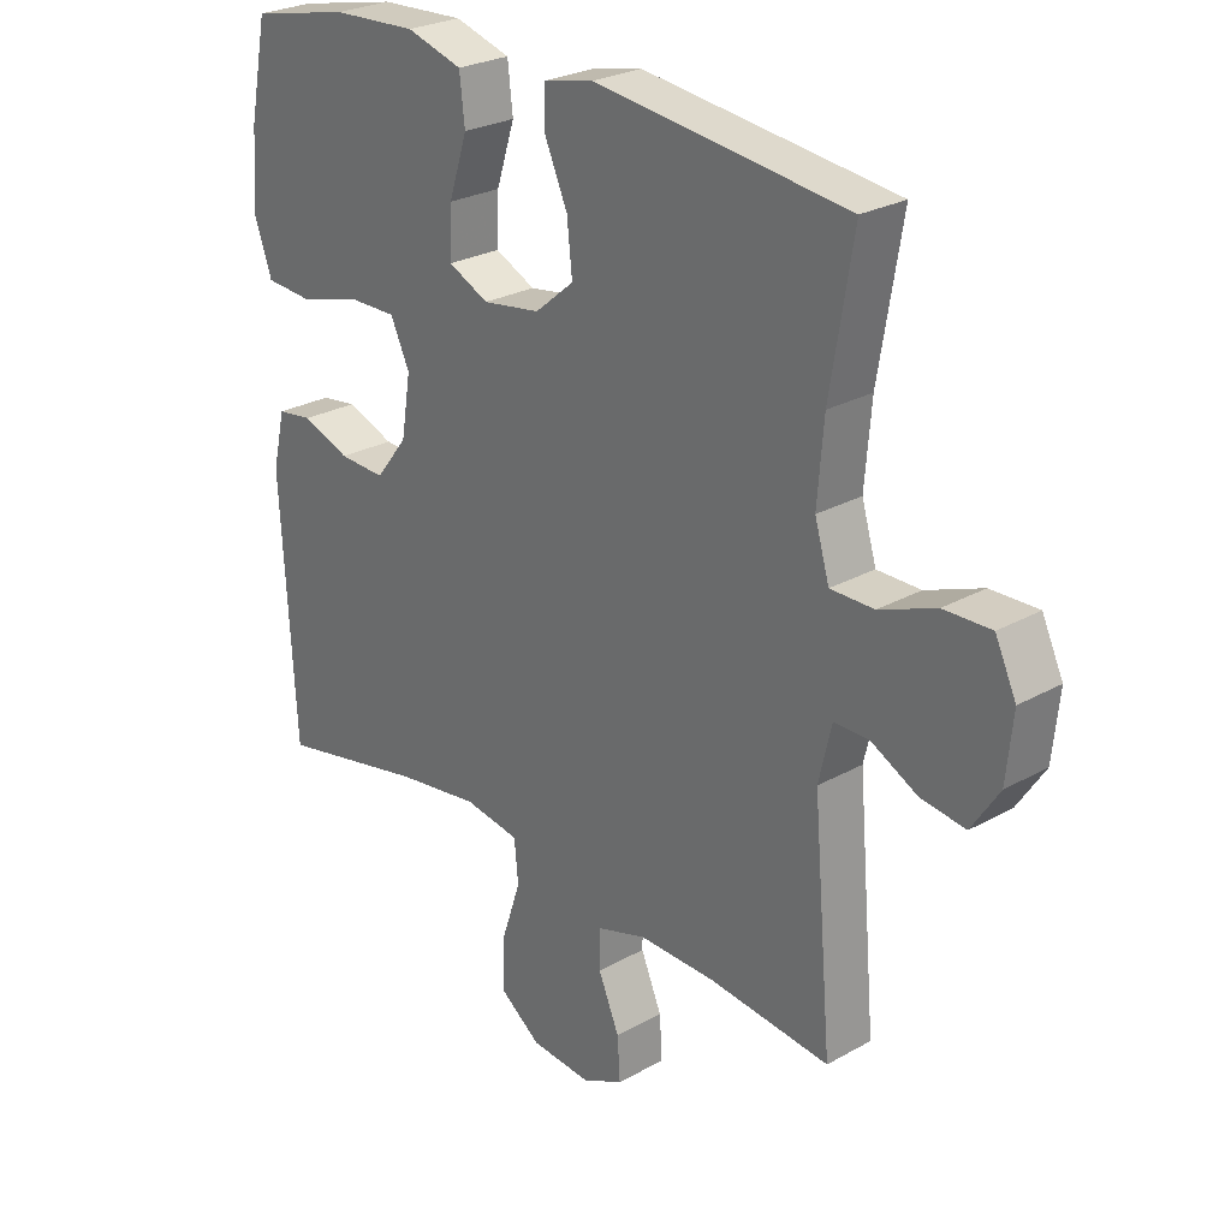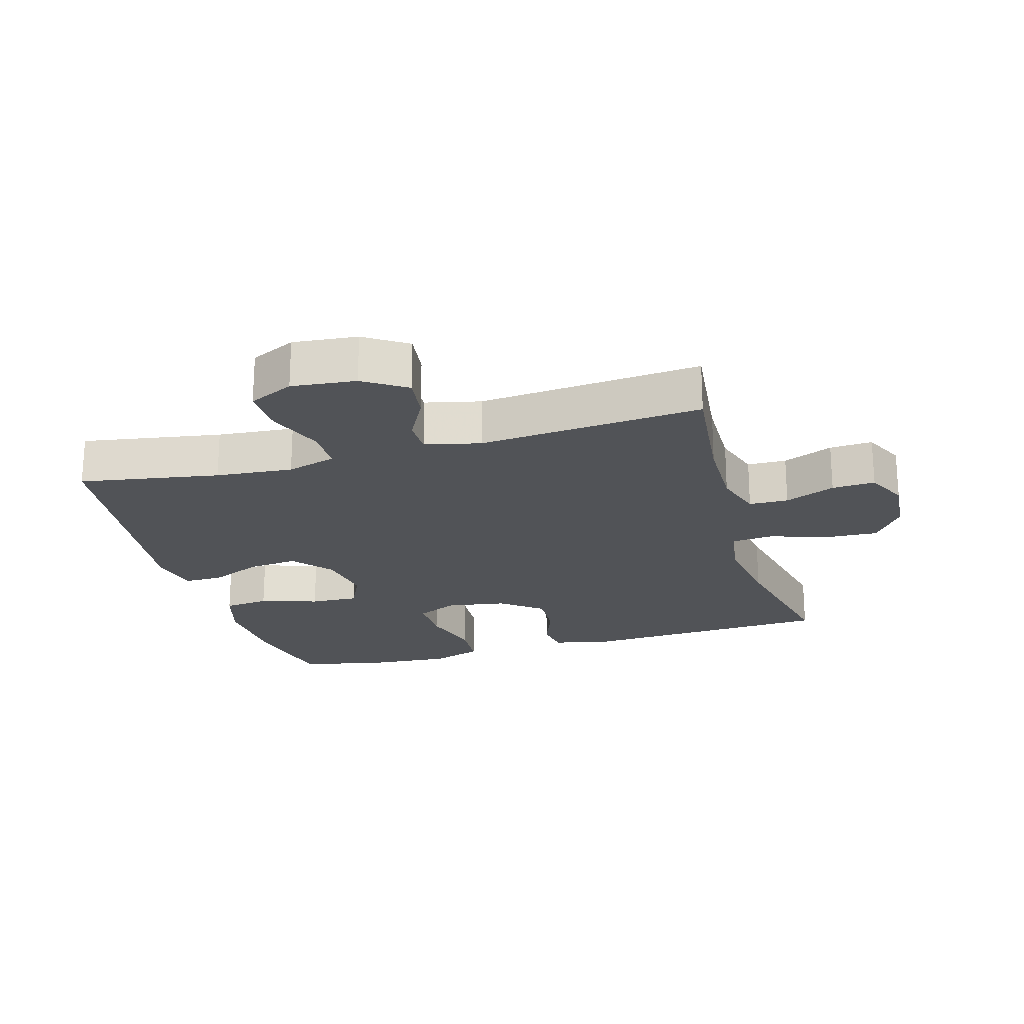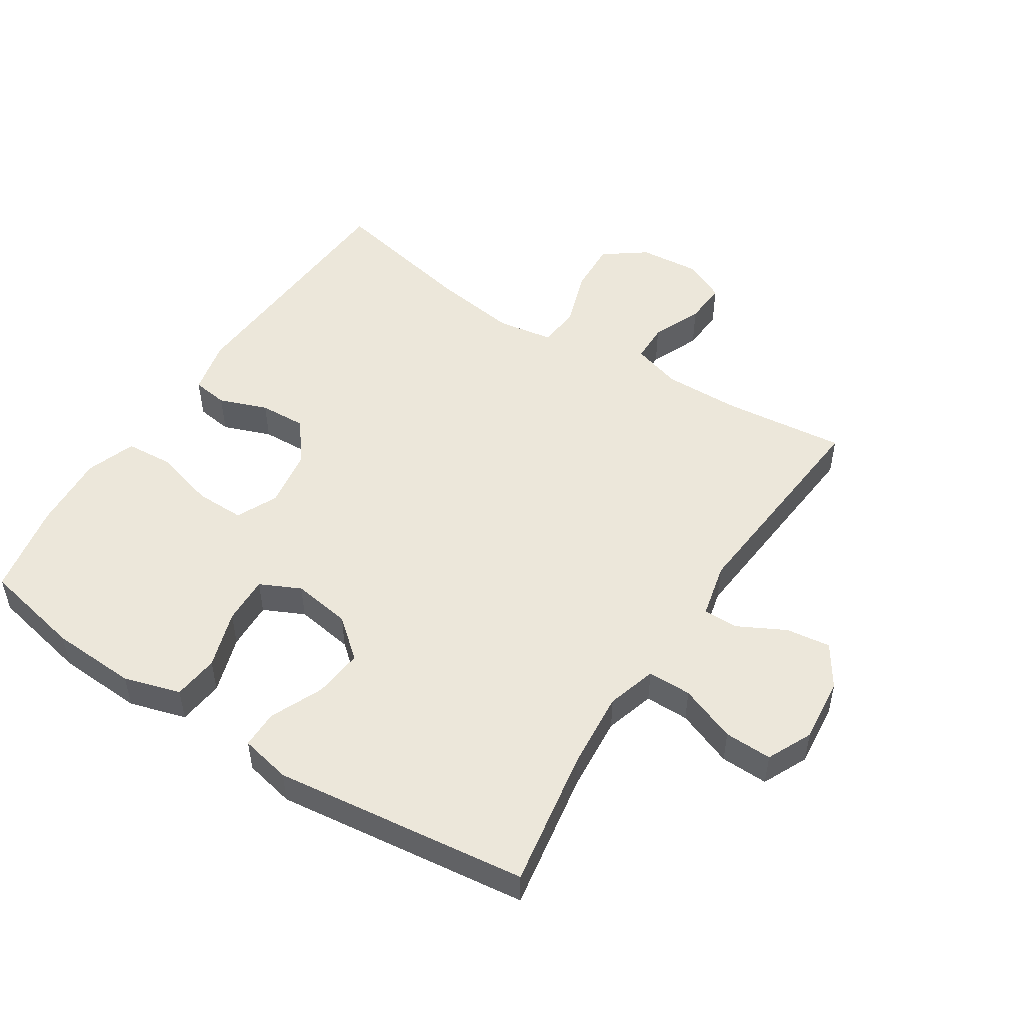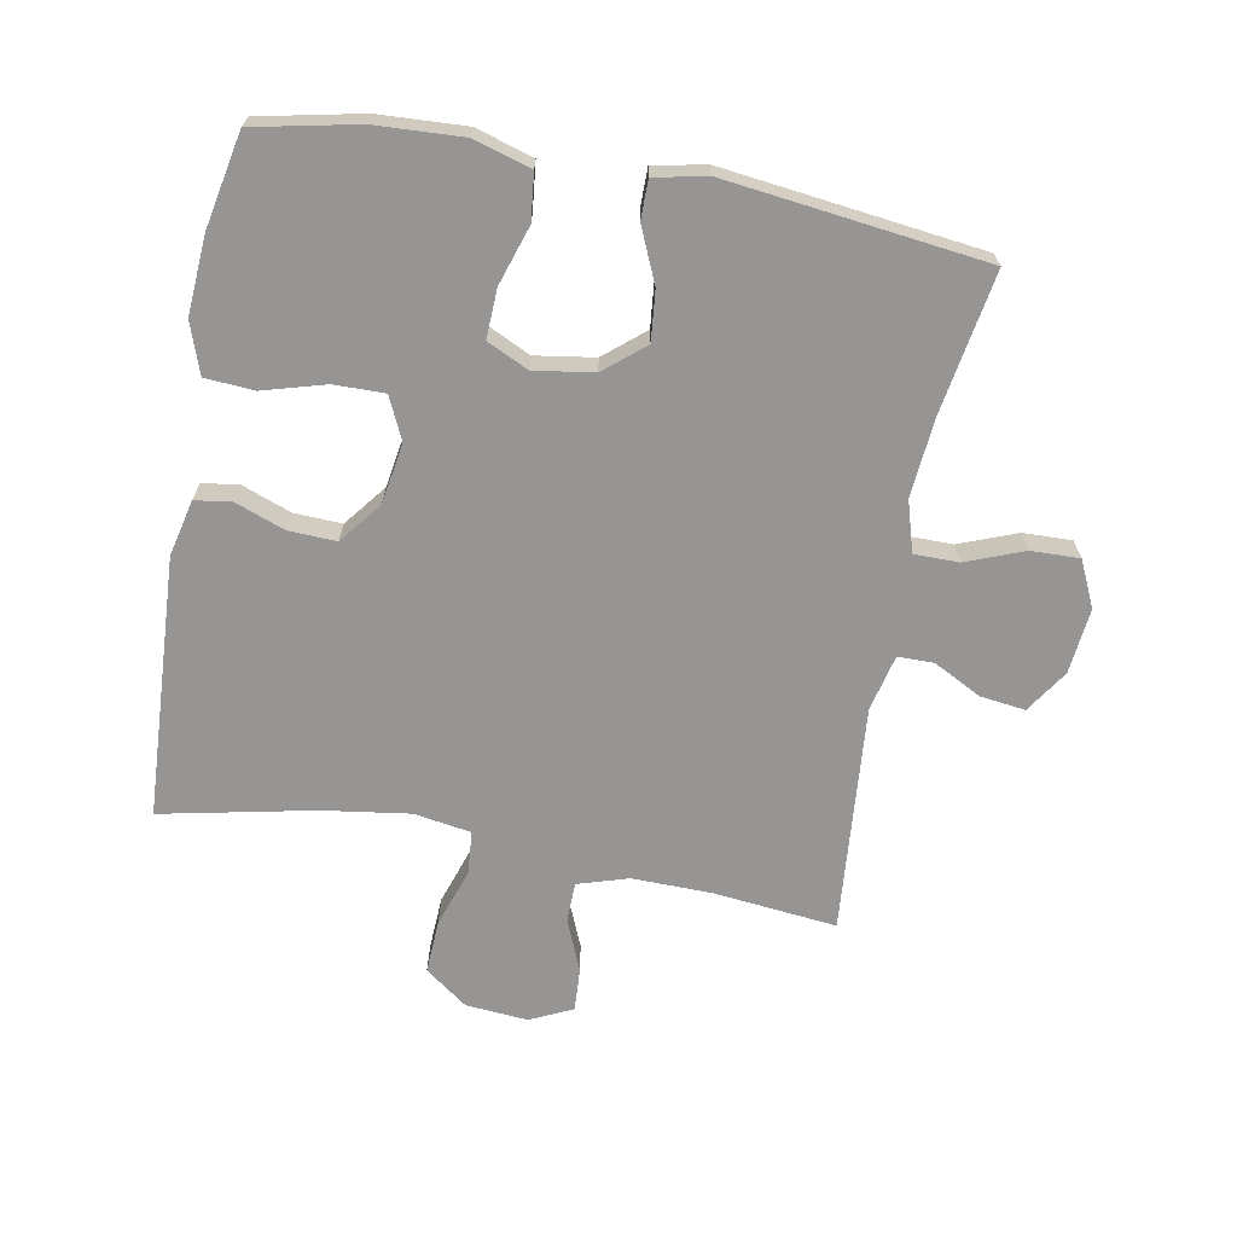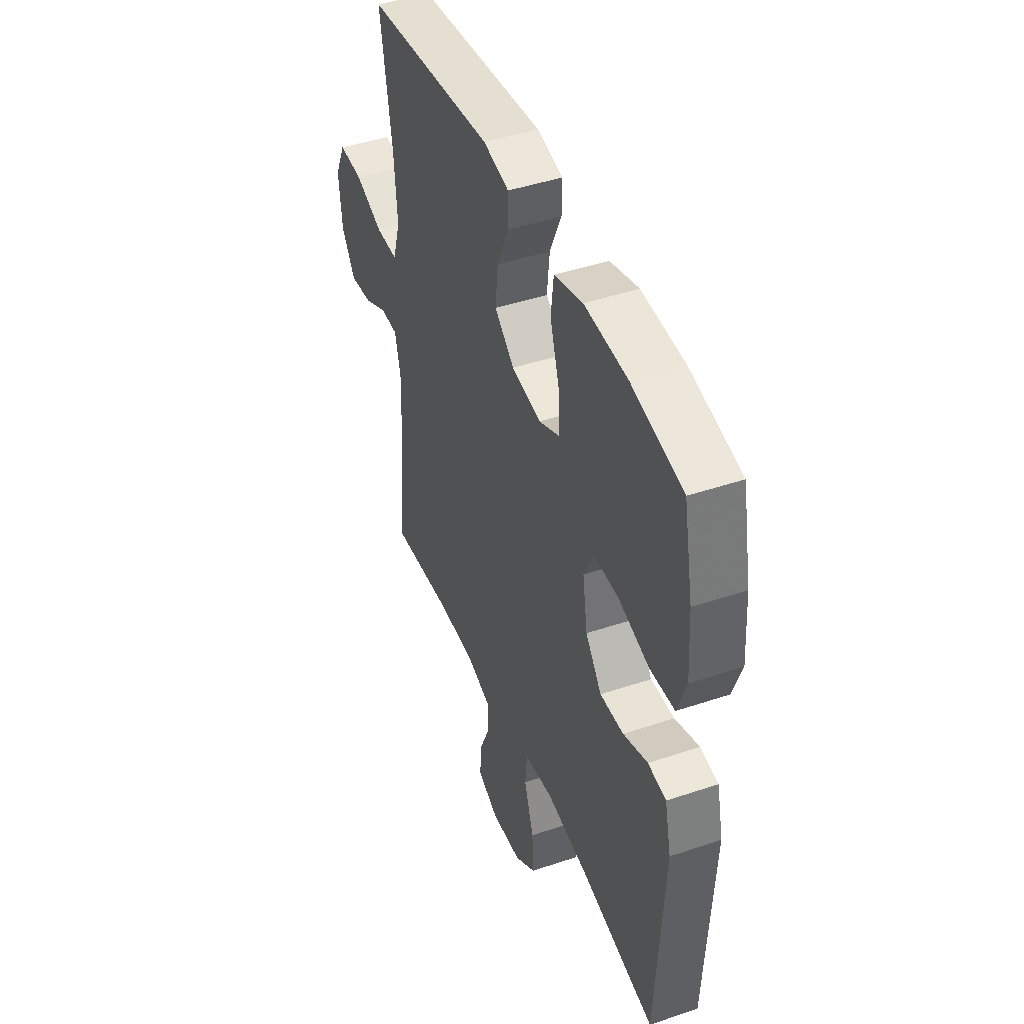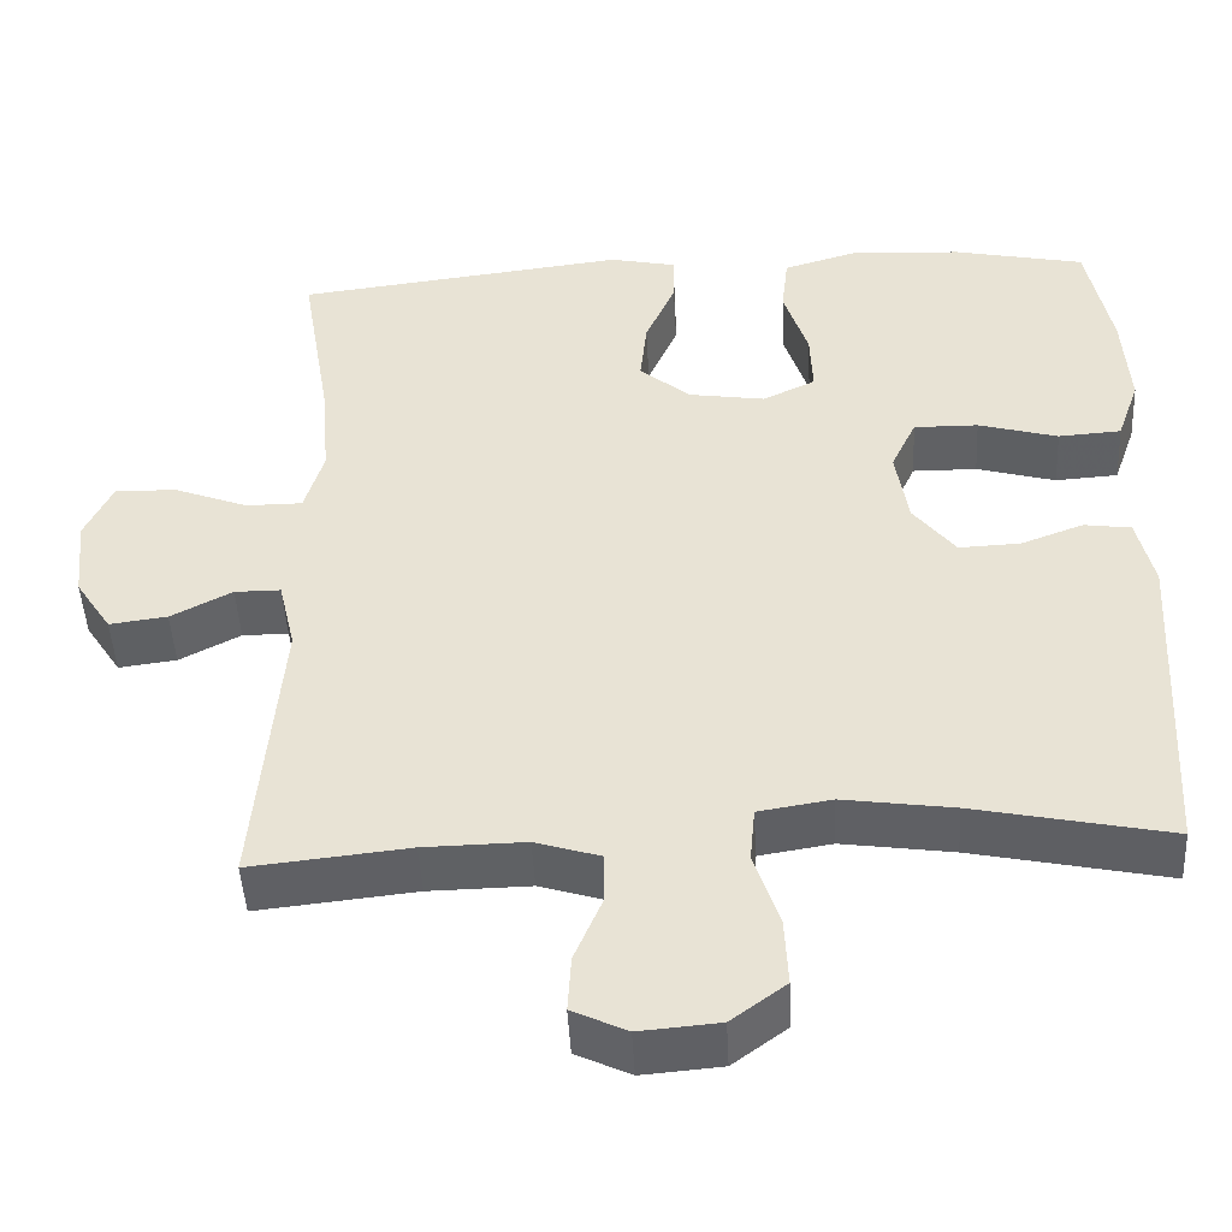
<metadata>
{"format":"obj","ext":"obj","renderer":"f3d","projection":"perspective","resolution":1024,"background":"white","views":[{"elev":26.2,"azim":48.5,"up":"+Z"},{"elev":-21.7,"azim":106.0,"up":"+Y"},{"elev":50.7,"azim":32.8,"up":"+Y"},{"elev":-67.5,"azim":-10.5,"up":"+Y"},{"elev":44.9,"azim":-111.3,"up":"+Z"},{"elev":-46.8,"azim":-177.0,"up":"+Z"}]}
</metadata>
<code>
v -0.5 0.07 -0.5
v -0.522 0.07 -0.102
v -0.502 0.07 -0.016
v -0.446 0.07 -0.008
v -0.371 0.07 -0.036
v -0.298 0.07 -0.039
v -0.248 0.07 0.025
v -0.233 0.07 0.118
v -0.263 0.07 0.182
v -0.34 0.07 0.181
v -0.435 0.07 0.154
v -0.51 0.07 0.159
v -0.537 0.07 0.236
v -0.529 0.07 0.355
v -0.5 0.07 0.5
v -0.343 0.07 0.533
v -0.21 0.07 0.54
v -0.122 0.07 0.514
v -0.114 0.07 0.443
v -0.143 0.07 0.353
v -0.146 0.07 0.278
v -0.083 0.07 0.248
v 0.008 0.07 0.262
v 0.069 0.07 0.313
v 0.061 0.07 0.39
v 0.025 0.07 0.472
v 0.025 0.07 0.531
v 0.104 0.07 0.548
v 0.5 0.07 0.5
v 0.464 0.07 0.283
v 0.454 0.07 0.163
v 0.477 0.07 0.086
v 0.545 0.07 0.086
v 0.633 0.07 0.12
v 0.707 0.07 0.122
v 0.74 0.07 0.052
v 0.73 0.07 -0.048
v 0.687 0.07 -0.114
v 0.618 0.07 -0.105
v 0.545 0.07 -0.067
v 0.49 0.07 -0.067
v 0.47 0.07 -0.153
v 0.5 0.07 -0.5
v 0.311 0.07 -0.48
v 0.19 0.07 -0.478
v 0.113 0.07 -0.502
v 0.112 0.07 -0.563
v 0.145 0.07 -0.641
v 0.149 0.07 -0.708
v 0.084 0.07 -0.739
v -0.011 0.07 -0.731
v -0.076 0.07 -0.683
v -0.072 0.07 -0.601
v -0.042 0.07 -0.511
v -0.048 0.07 -0.446
v -0.135 0.07 -0.432
v -0.267 0.07 -0.451
v -0.5 0 -0.5
v -0.522 0 -0.102
v -0.502 0 -0.016
v -0.446 0 -0.008
v -0.371 0 -0.036
v -0.298 0 -0.039
v -0.248 0 0.025
v -0.233 0 0.118
v -0.263 0 0.182
v -0.34 0 0.181
v -0.435 0 0.154
v -0.51 0 0.159
v -0.537 0 0.236
v -0.529 0 0.355
v -0.5 0 0.5
v -0.343 0 0.533
v -0.21 0 0.54
v -0.122 0 0.514
v -0.114 0 0.443
v -0.143 0 0.353
v -0.146 0 0.278
v -0.083 0 0.248
v 0.008 0 0.262
v 0.069 0 0.313
v 0.061 0 0.39
v 0.025 0 0.472
v 0.025 0 0.531
v 0.104 0 0.548
v 0.5 0 0.5
v 0.464 0 0.283
v 0.454 0 0.163
v 0.477 0 0.086
v 0.545 0 0.086
v 0.633 0 0.12
v 0.707 0 0.122
v 0.74 0 0.052
v 0.73 0 -0.048
v 0.687 0 -0.114
v 0.618 0 -0.105
v 0.545 0 -0.067
v 0.49 0 -0.067
v 0.47 0 -0.153
v 0.5 0 -0.5
v 0.311 0 -0.48
v 0.19 0 -0.478
v 0.113 0 -0.502
v 0.112 0 -0.563
v 0.145 0 -0.641
v 0.149 0 -0.708
v 0.084 0 -0.739
v -0.011 0 -0.731
v -0.076 0 -0.683
v -0.072 0 -0.601
v -0.042 0 -0.511
v -0.048 0 -0.446
v -0.135 0 -0.432
v -0.267 0 -0.451
f 52 53 54
f 51 52 54
f 50 51 54
f 49 50 54
f 48 49 54
f 47 48 54
f 46 47 54 55
f 45 46 55
f 44 45 55 56
f 42 43 44 56
f 38 39 40
f 37 38 40
f 36 37 40
f 35 36 40
f 34 35 40
f 33 34 40
f 32 33 40 41
f 42 56 57
f 41 42 57
f 32 41 57
f 31 32 57
f 28 29 30
f 27 28 30
f 26 27 30
f 25 26 30
f 18 19 20
f 17 18 20
f 16 17 20
f 15 16 20
f 14 15 20
f 13 14 20
f 12 13 20
f 11 12 20
f 10 11 20
f 9 10 20 21
f 8 9 21 22
f 3 4 5
f 2 3 5
f 1 2 5
f 57 1 5
f 57 5 6
f 31 57 6 7
f 24 25 30 31
f 23 24 31 7
f 7 8 22 23
f 111 110 109
f 111 109 108
f 111 108 107
f 111 107 106
f 111 106 105
f 111 105 104
f 112 111 104 103
f 112 103 102
f 113 112 102 101
f 113 101 100 99
f 97 96 95
f 97 95 94
f 97 94 93
f 97 93 92
f 97 92 91
f 97 91 90
f 98 97 90 89
f 114 113 99
f 114 99 98
f 114 98 89
f 114 89 88
f 87 86 85
f 87 85 84
f 87 84 83
f 87 83 82
f 77 76 75
f 77 75 74
f 77 74 73
f 77 73 72
f 77 72 71
f 77 71 70
f 77 70 69
f 77 69 68
f 77 68 67
f 78 77 67 66
f 79 78 66 65
f 62 61 60
f 62 60 59
f 62 59 58
f 62 58 114
f 63 62 114
f 64 63 114 88
f 88 87 82 81
f 64 88 81 80
f 80 79 65 64
f 1 58 59 2
f 2 59 60 3
f 3 60 61 4
f 4 61 62 5
f 5 62 63 6
f 6 63 64 7
f 7 64 65 8
f 8 65 66 9
f 9 66 67 10
f 10 67 68 11
f 11 68 69 12
f 12 69 70 13
f 13 70 71 14
f 14 71 72 15
f 15 72 73 16
f 16 73 74 17
f 17 74 75 18
f 18 75 76 19
f 19 76 77 20
f 20 77 78 21
f 21 78 79 22
f 22 79 80 23
f 23 80 81 24
f 24 81 82 25
f 25 82 83 26
f 26 83 84 27
f 27 84 85 28
f 28 85 86 29
f 29 86 87 30
f 30 87 88 31
f 31 88 89 32
f 32 89 90 33
f 33 90 91 34
f 34 91 92 35
f 35 92 93 36
f 36 93 94 37
f 37 94 95 38
f 38 95 96 39
f 39 96 97 40
f 40 97 98 41
f 41 98 99 42
f 42 99 100 43
f 43 100 101 44
f 44 101 102 45
f 45 102 103 46
f 46 103 104 47
f 47 104 105 48
f 48 105 106 49
f 49 106 107 50
f 50 107 108 51
f 51 108 109 52
f 52 109 110 53
f 53 110 111 54
f 54 111 112 55
f 55 112 113 56
f 56 113 114 57
f 57 114 58 1

</code>
